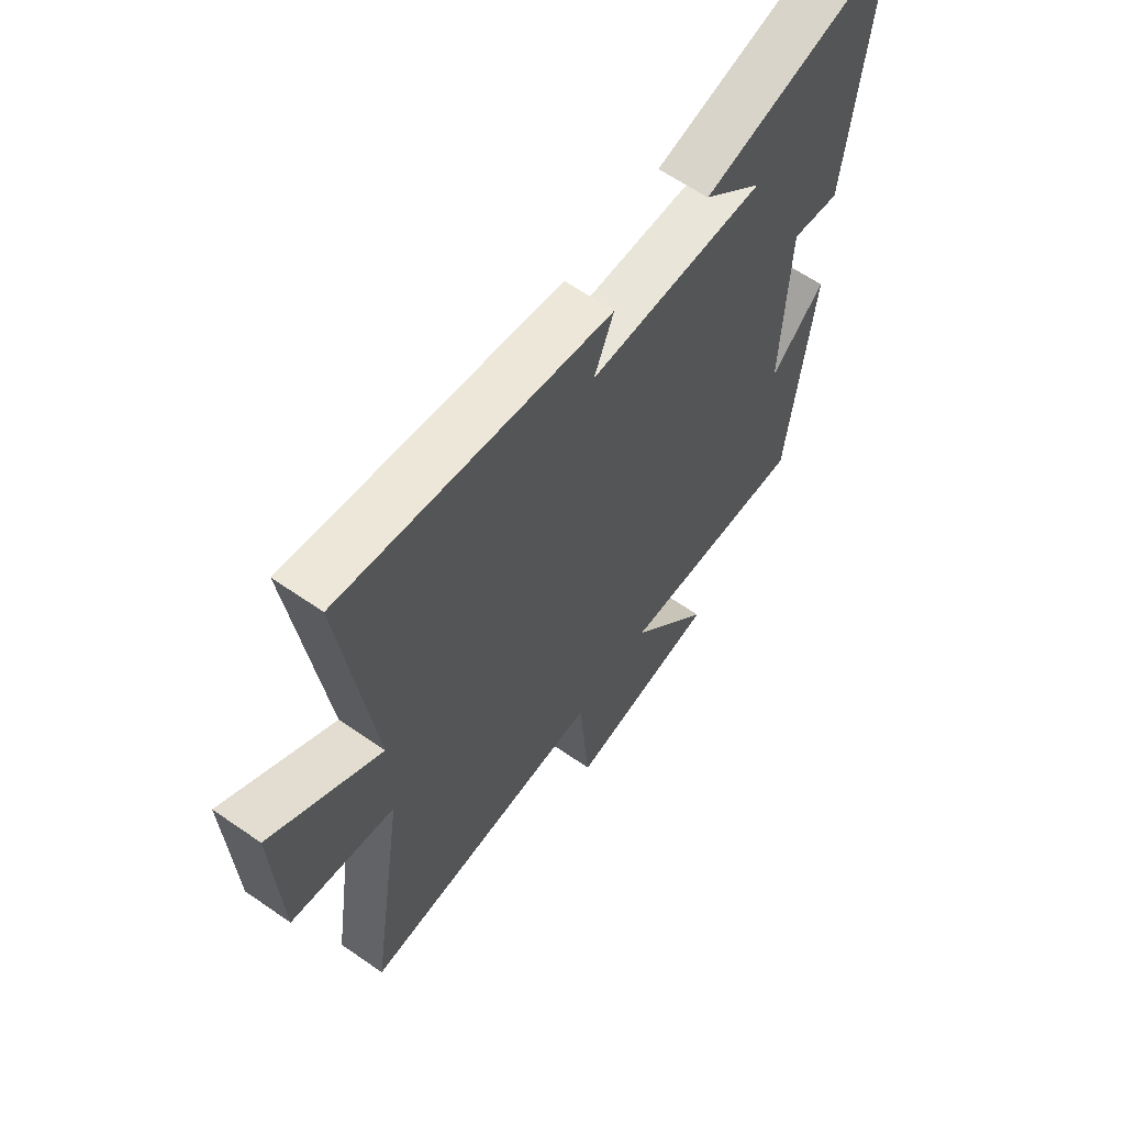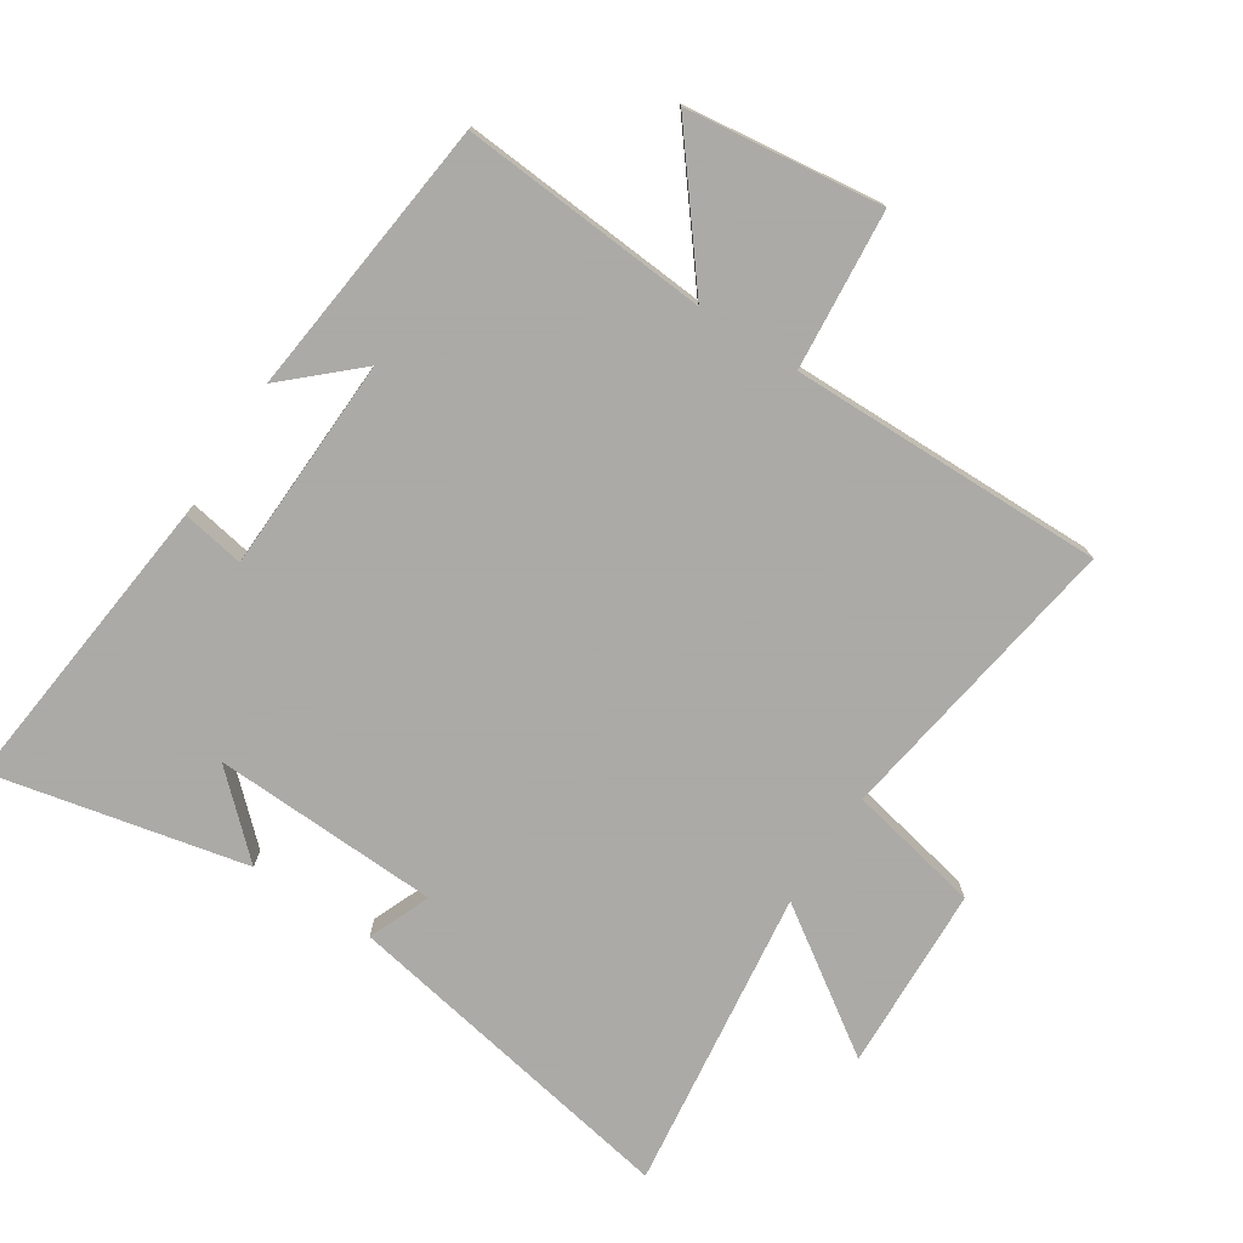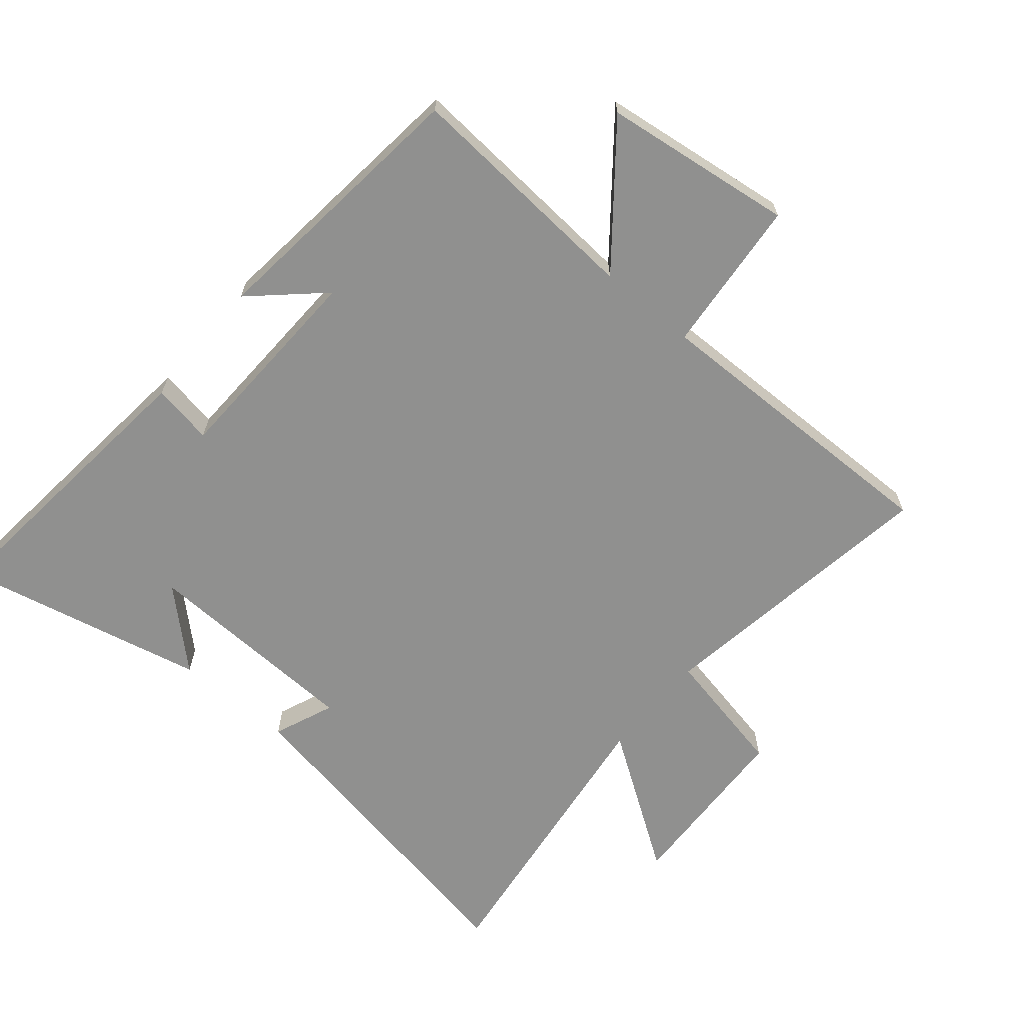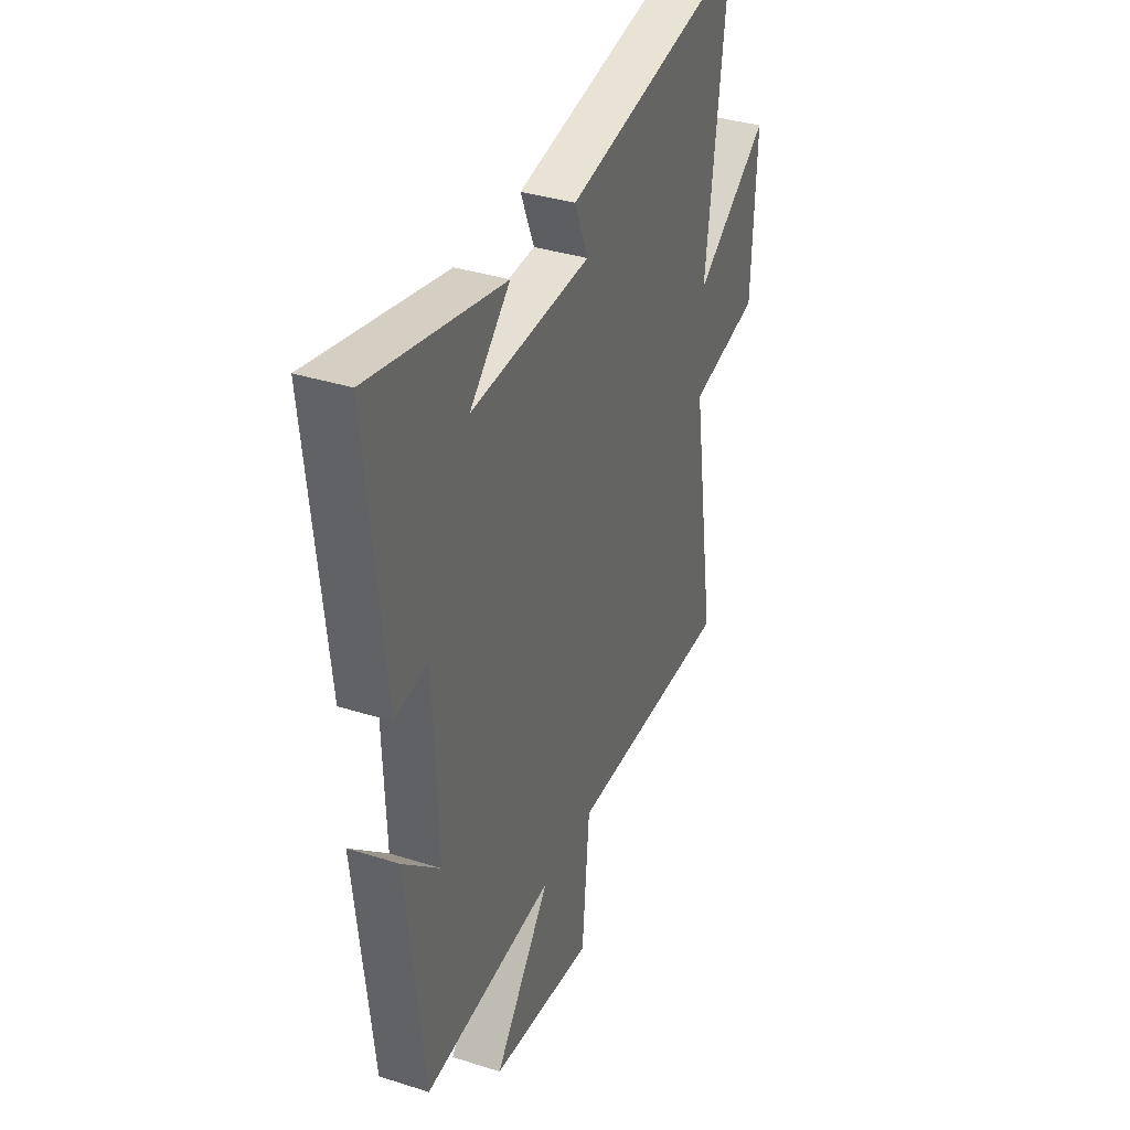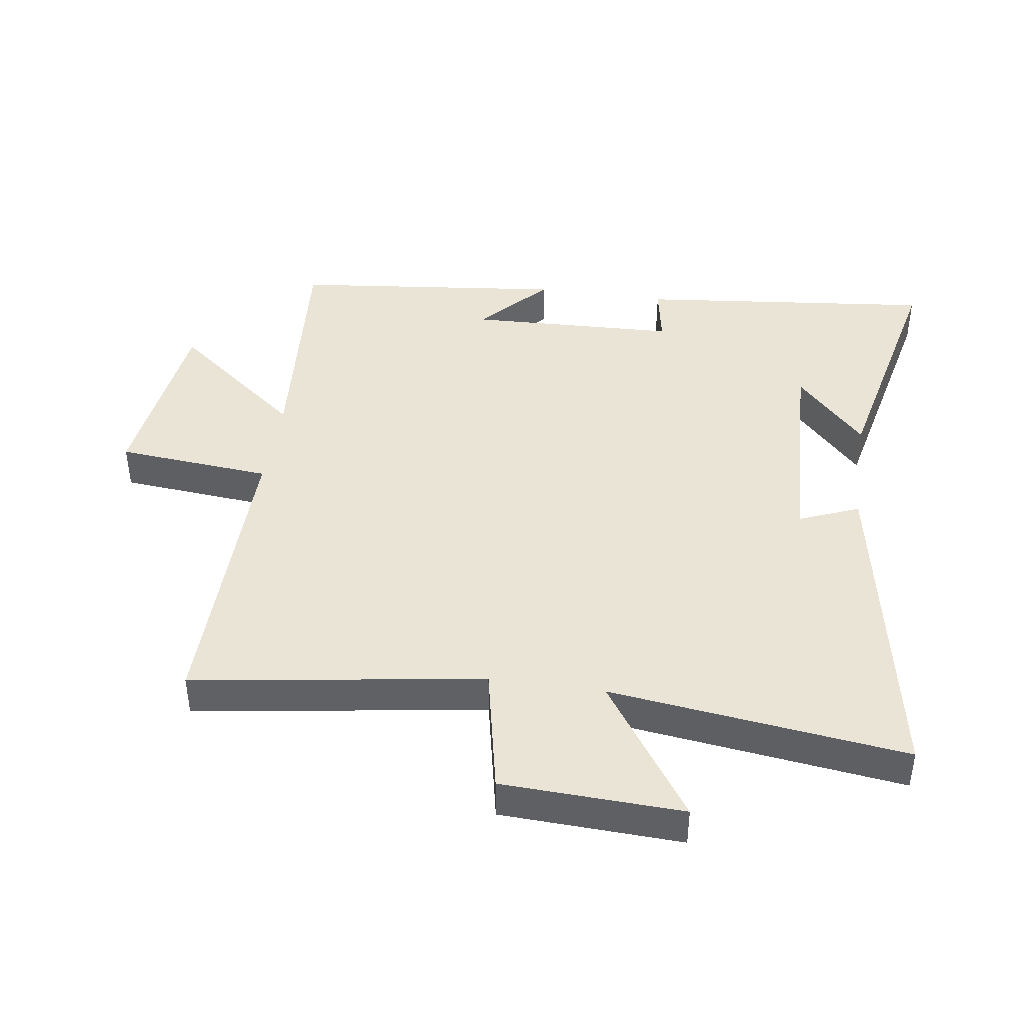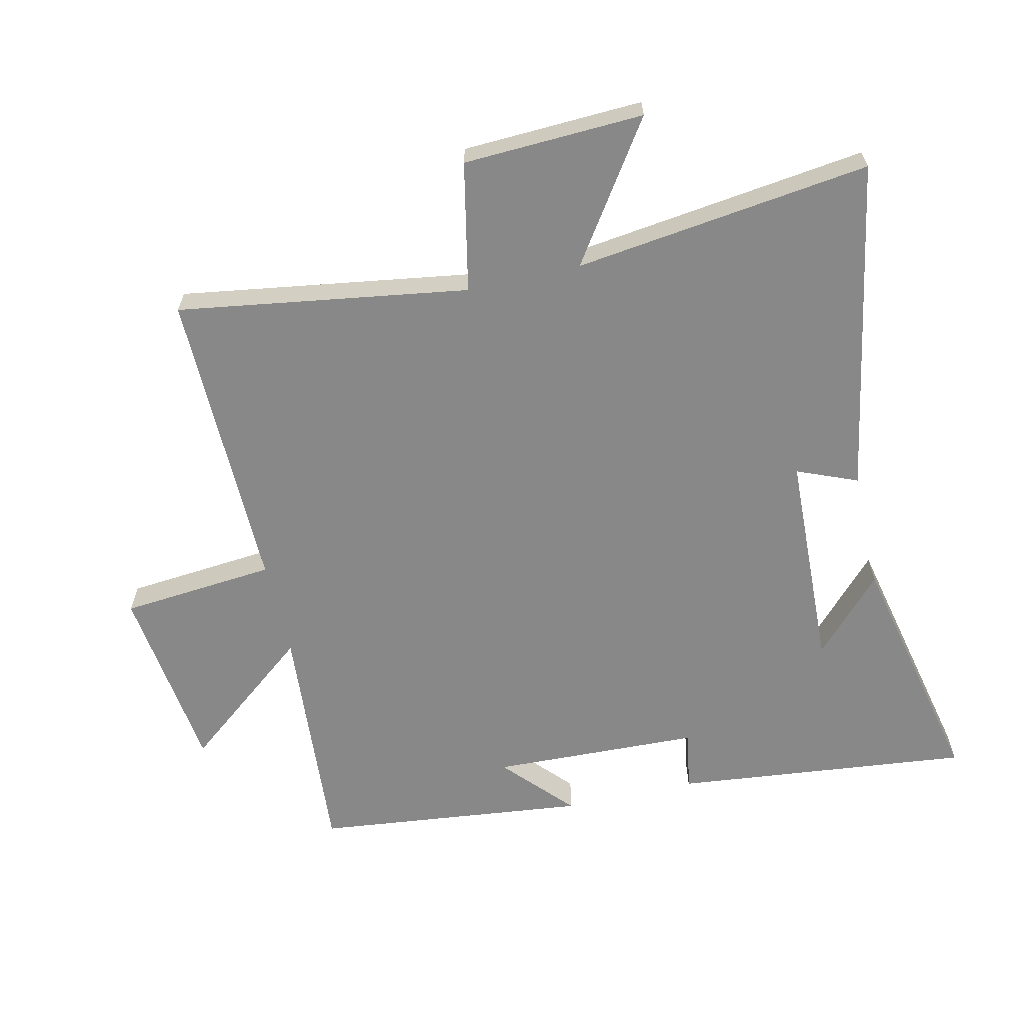
<metadata>
{"format":"obj","ext":"obj","renderer":"f3d","projection":"perspective","resolution":1024,"background":"white","views":[{"elev":62.3,"azim":-54.8,"up":"+Z"},{"elev":-75.7,"azim":147.0,"up":"+Y"},{"elev":-65.5,"azim":140.1,"up":"+Y"},{"elev":36.3,"azim":112.5,"up":"+Z"},{"elev":42.4,"azim":-81.7,"up":"+Y"},{"elev":-62.9,"azim":-77.1,"up":"+Y"}]}
</metadata>
<code>
v -0.57 0.07 -0.506
v -0.5 0.07 -0.049
v -0.704 0.07 -0.007
v -0.716 0.07 0.277
v -0.5 0.07 0.131
v -0.56 0.07 0.597
v -0.03 0.07 0.5
v -0.069 0.07 0.405
v 0.279 0.07 0.391
v 0.162 0.07 0.5
v 0.55 0.07 0.585
v 0.5 0.07 0.116
v 0.404 0.07 0.133
v 0.392 0.07 -0.197
v 0.5 0.07 -0.098
v 0.452 0.07 -0.529
v 0.071 0.07 -0.5
v 0.235 0.07 -0.706
v -0.065 0.07 -0.744
v -0.087 0.07 -0.5
v -0.57 0 -0.506
v -0.5 0 -0.049
v -0.704 0 -0.007
v -0.716 0 0.277
v -0.5 0 0.131
v -0.56 0 0.597
v -0.03 0 0.5
v -0.069 0 0.405
v 0.279 0 0.391
v 0.162 0 0.5
v 0.55 0 0.585
v 0.5 0 0.116
v 0.404 0 0.133
v 0.392 0 -0.197
v 0.5 0 -0.098
v 0.452 0 -0.529
v 0.071 0 -0.5
v 0.235 0 -0.706
v -0.065 0 -0.744
v -0.087 0 -0.5
f 17 18 19 20
f 14 15 16 17
f 13 14 17 20
f 11 12 13
f 9 10 11
f 13 20 1
f 11 13 1
f 9 11 1
f 5 6 7 8
f 2 3 4 5
f 2 5 8 9
f 1 2 9
f 40 39 38 37
f 37 36 35 34
f 40 37 34 33
f 33 32 31
f 31 30 29
f 21 40 33
f 21 33 31
f 21 31 29
f 28 27 26 25
f 25 24 23 22
f 29 28 25 22
f 29 22 21
f 1 21 22 2
f 2 22 23 3
f 3 23 24 4
f 4 24 25 5
f 5 25 26 6
f 6 26 27 7
f 7 27 28 8
f 8 28 29 9
f 9 29 30 10
f 10 30 31 11
f 11 31 32 12
f 12 32 33 13
f 13 33 34 14
f 14 34 35 15
f 15 35 36 16
f 16 36 37 17
f 17 37 38 18
f 18 38 39 19
f 19 39 40 20
f 20 40 21 1

</code>
